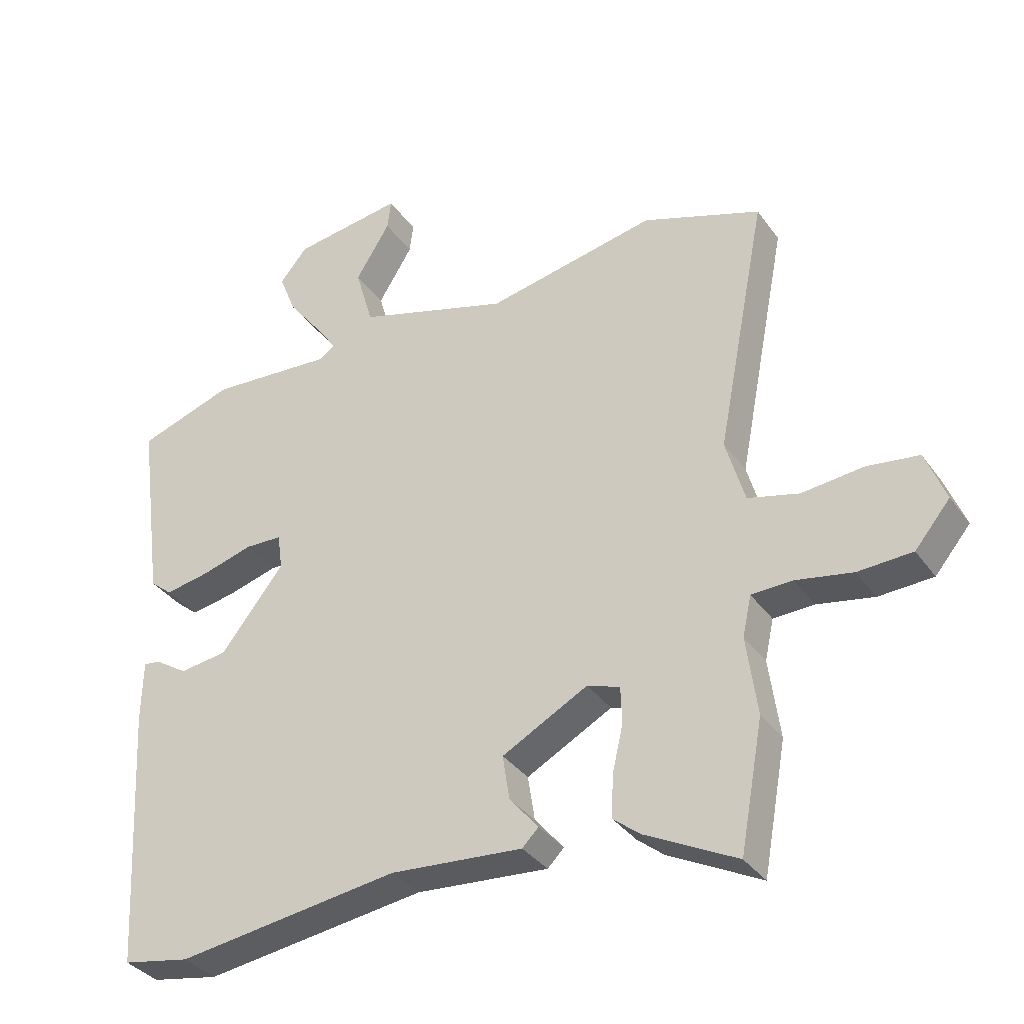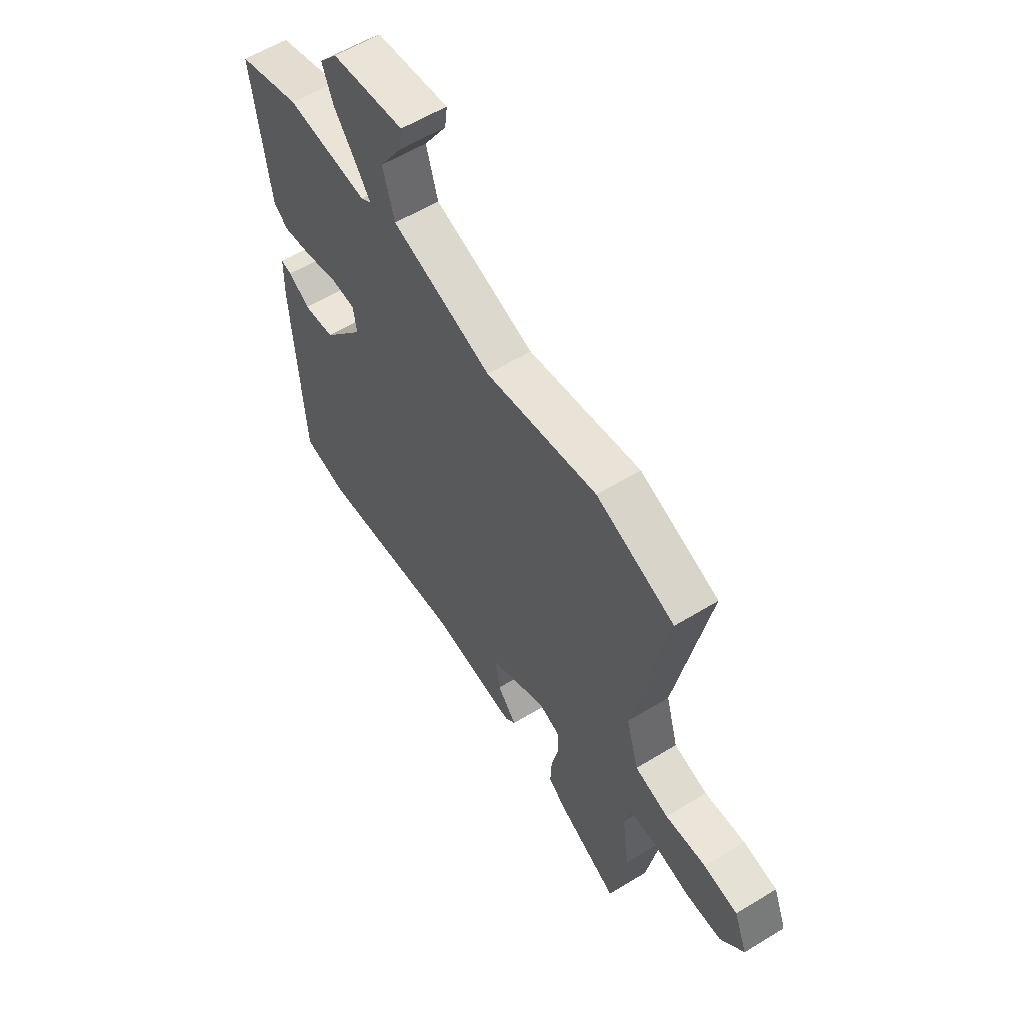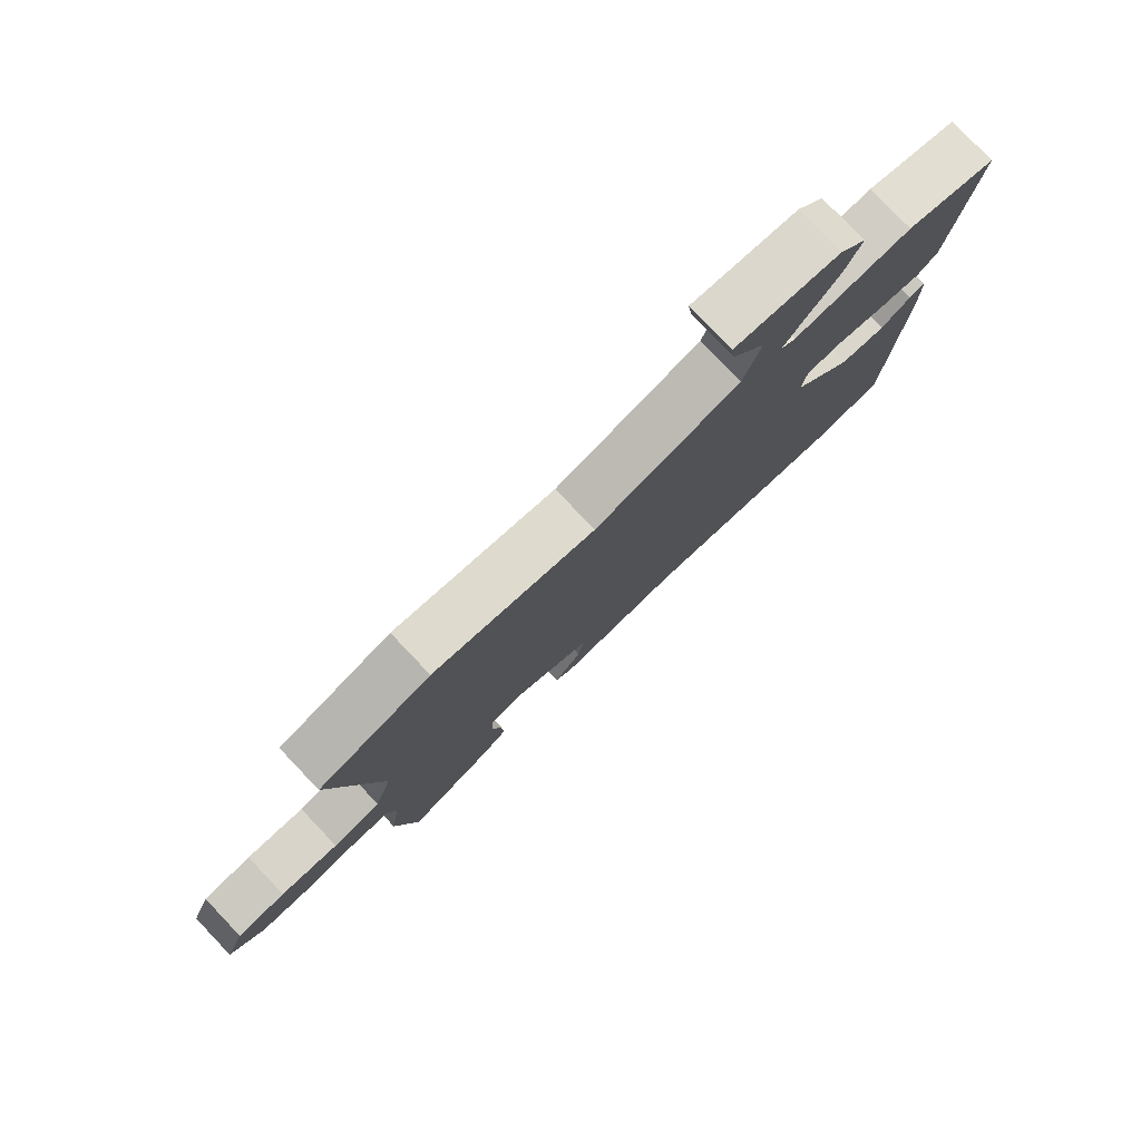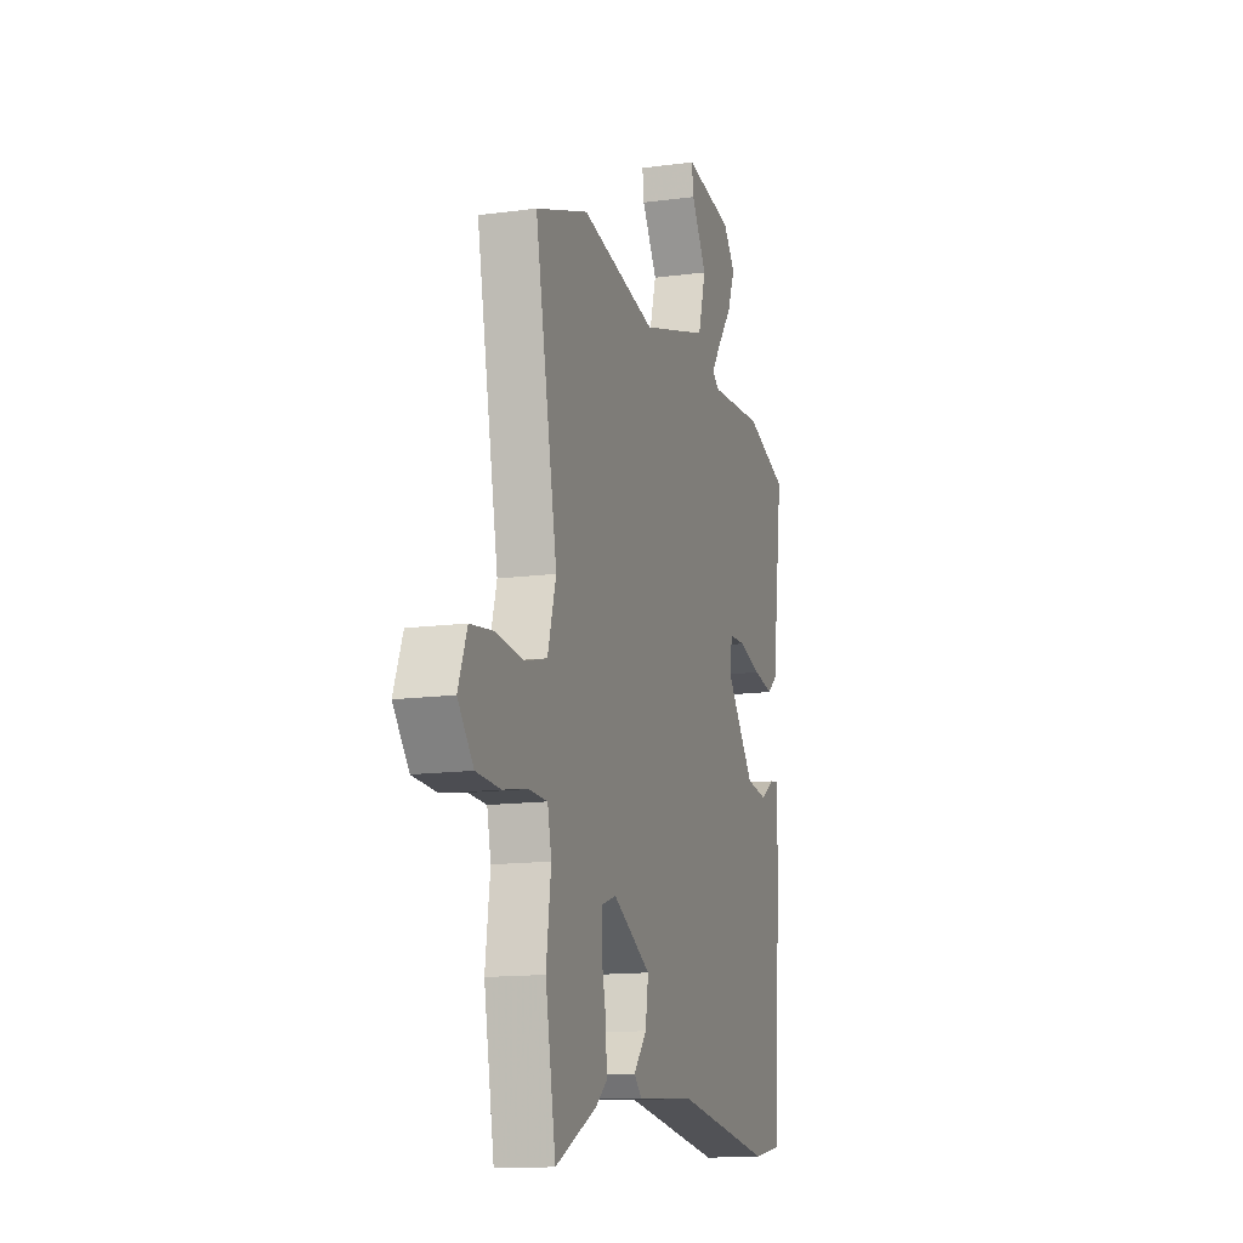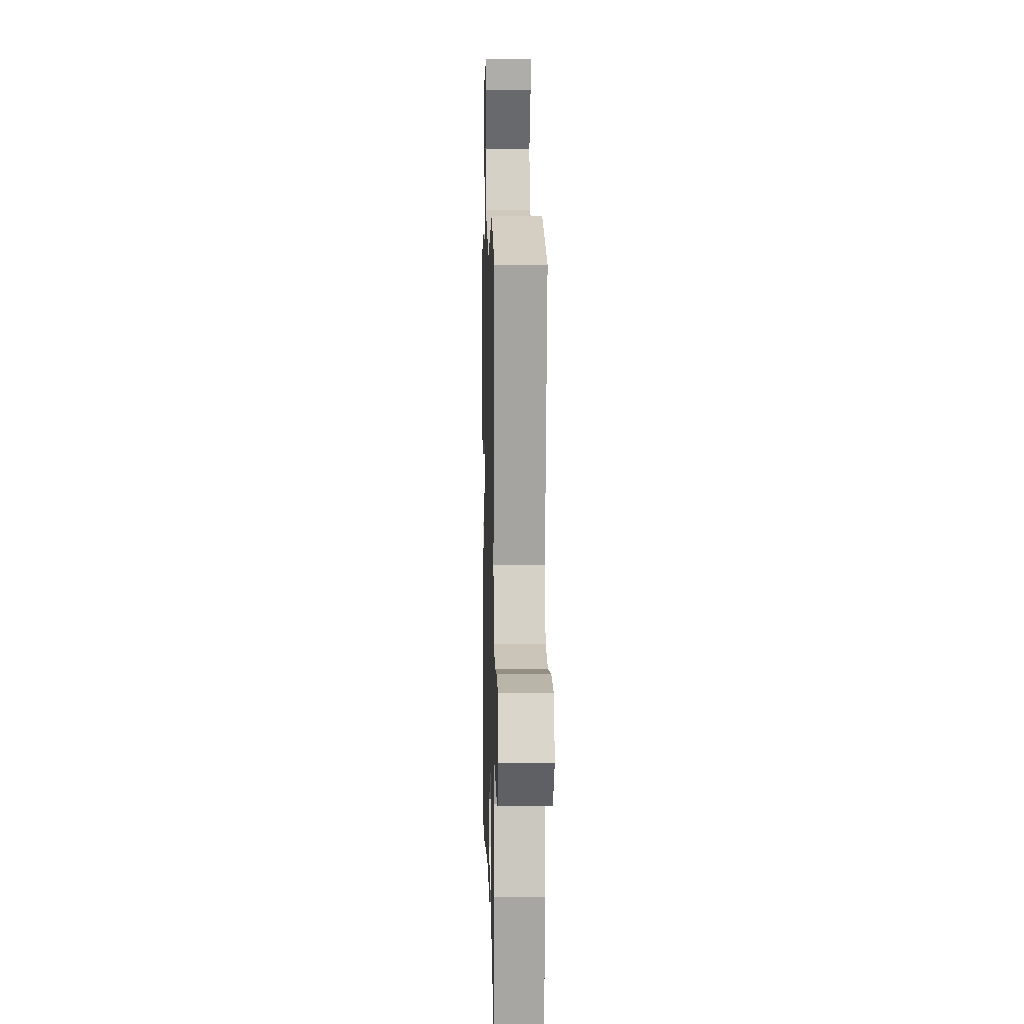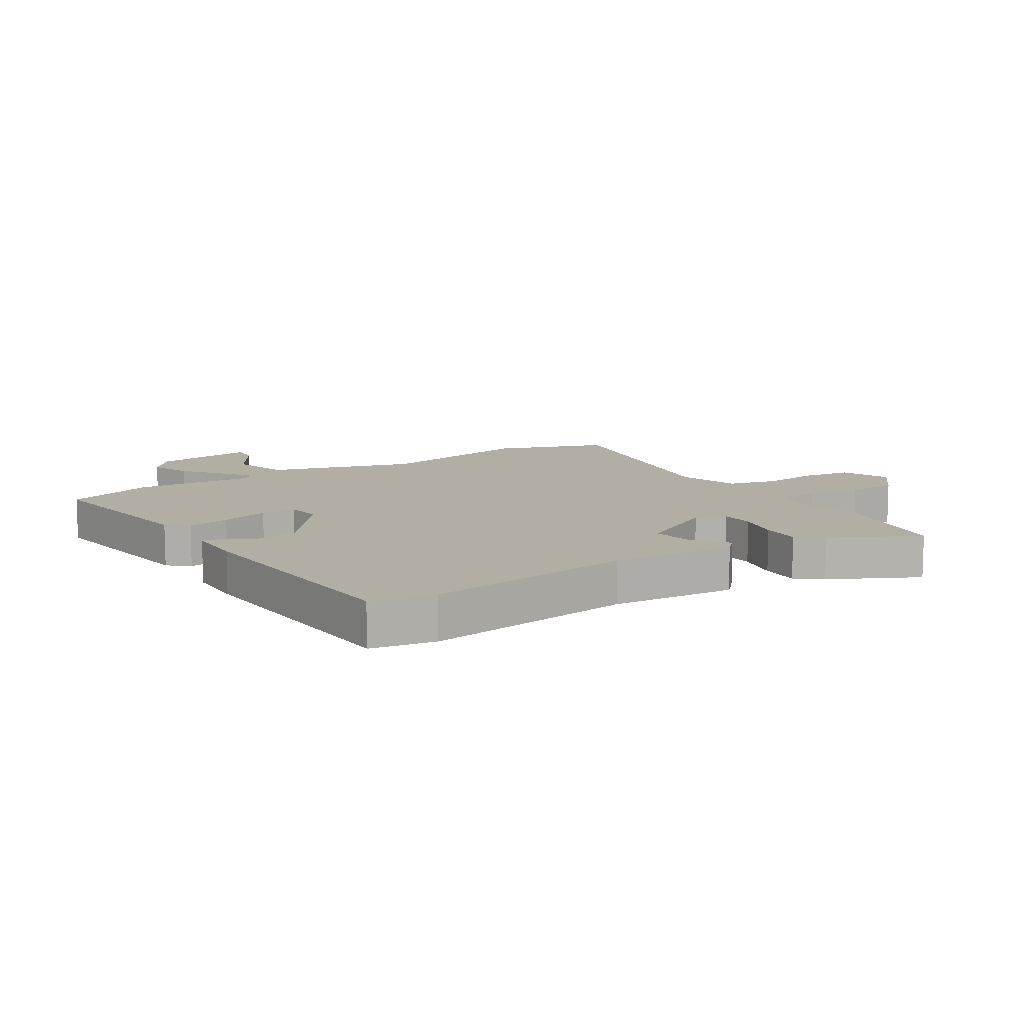
<metadata>
{"format":"obj","ext":"obj","renderer":"f3d","projection":"perspective","resolution":1024,"background":"white","views":[{"elev":-34.9,"azim":-149.5,"up":"+Z"},{"elev":58.6,"azim":-122.2,"up":"+Z"},{"elev":79.6,"azim":-43.6,"up":"+Z"},{"elev":-13.9,"azim":-73.3,"up":"+Z"},{"elev":5.7,"azim":-91.5,"up":"+Z"},{"elev":11.0,"azim":147.3,"up":"+Y"}]}
</metadata>
<code>
v 0.513 0.07 -0.498
v 0.406 0.07 -0.518
v 0.053 0.07 -0.47
v -0.157 0.07 -0.487
v -0.183 0.07 -0.461
v -0.137 0.07 -0.406
v -0.126 0.07 -0.335
v -0.262 0.07 -0.262
v -0.314 0.07 -0.28
v -0.316 0.07 -0.338
v -0.299 0.07 -0.412
v -0.296 0.07 -0.479
v -0.338 0.07 -0.513
v -0.484 0.07 -0.588
v -0.521 0.07 -0.386
v -0.504 0.07 -0.26
v -0.518 0.07 -0.196
v -0.583 0.07 -0.194
v -0.673 0.07 -0.211
v -0.759 0.07 -0.207
v -0.815 0.07 -0.14
v -0.783 0.07 -0.058
v -0.701 0.07 -0.047
v -0.603 0.07 -0.057
v -0.522 0.07 -0.036
v -0.492 0.07 0.068
v -0.571 0.07 0.475
v -0.383 0.07 0.542
v -0.113 0.07 0.488
v 0.129 0.07 0.561
v 0.157 0.07 0.658
v 0.102 0.07 0.747
v 0.096 0.07 0.795
v 0.271 0.07 0.77
v 0.315 0.07 0.717
v 0.288 0.07 0.649
v 0.236 0.07 0.581
v 0.2 0.07 0.53
v 0.225 0.07 0.512
v 0.422 0.07 0.526
v 0.574 0.07 0.475
v 0.534 0.07 0.173
v 0.499 0.07 0.144
v 0.427 0.07 0.157
v 0.346 0.07 0.18
v 0.287 0.07 0.178
v 0.279 0.07 0.121
v 0.38 0.07 -0.007
v 0.456 0.07 -0.017
v 0.507 0.07 0.016
v 0.534 0.07 0.02
v 0.536 0.07 -0.078
v 0.513 0 -0.498
v 0.406 0 -0.518
v 0.053 0 -0.47
v -0.157 0 -0.487
v -0.183 0 -0.461
v -0.137 0 -0.406
v -0.126 0 -0.335
v -0.262 0 -0.262
v -0.314 0 -0.28
v -0.316 0 -0.338
v -0.299 0 -0.412
v -0.296 0 -0.479
v -0.338 0 -0.513
v -0.484 0 -0.588
v -0.521 0 -0.386
v -0.504 0 -0.26
v -0.518 0 -0.196
v -0.583 0 -0.194
v -0.673 0 -0.211
v -0.759 0 -0.207
v -0.815 0 -0.14
v -0.783 0 -0.058
v -0.701 0 -0.047
v -0.603 0 -0.057
v -0.522 0 -0.036
v -0.492 0 0.068
v -0.571 0 0.475
v -0.383 0 0.542
v -0.113 0 0.488
v 0.129 0 0.561
v 0.157 0 0.658
v 0.102 0 0.747
v 0.096 0 0.795
v 0.271 0 0.77
v 0.315 0 0.717
v 0.288 0 0.649
v 0.236 0 0.581
v 0.2 0 0.53
v 0.225 0 0.512
v 0.422 0 0.526
v 0.574 0 0.475
v 0.534 0 0.173
v 0.499 0 0.144
v 0.427 0 0.157
v 0.346 0 0.18
v 0.287 0 0.178
v 0.279 0 0.121
v 0.38 0 -0.007
v 0.456 0 -0.017
v 0.507 0 0.016
v 0.534 0 0.02
v 0.536 0 -0.078
f 49 50 51 52
f 48 49 52 1
f 47 48 1 2
f 42 43 44 45
f 40 41 42 45
f 39 40 45 46
f 38 39 46 47
f 34 35 36 37
f 34 37 38
f 31 32 33 34
f 30 31 34 38
f 29 30 38 47
f 26 27 28 29
f 25 26 29 47
f 21 22 23 24
f 18 19 20 21
f 17 18 21 24
f 13 14 15 16
f 13 16 17
f 10 11 12 13
f 9 10 13 17
f 8 9 17 24
f 3 4 5 6
f 3 6 7
f 2 3 7
f 8 24 25 47
f 2 7 8 47
f 104 103 102 101
f 53 104 101 100
f 54 53 100 99
f 97 96 95 94
f 97 94 93 92
f 98 97 92 91
f 99 98 91 90
f 89 88 87 86
f 90 89 86
f 86 85 84 83
f 90 86 83 82
f 99 90 82 81
f 81 80 79 78
f 99 81 78 77
f 76 75 74 73
f 73 72 71 70
f 76 73 70 69
f 68 67 66 65
f 69 68 65
f 65 64 63 62
f 69 65 62 61
f 76 69 61 60
f 58 57 56 55
f 59 58 55
f 59 55 54
f 99 77 76 60
f 99 60 59 54
f 1 53 54 2
f 2 54 55 3
f 3 55 56 4
f 4 56 57 5
f 5 57 58 6
f 6 58 59 7
f 7 59 60 8
f 8 60 61 9
f 9 61 62 10
f 10 62 63 11
f 11 63 64 12
f 12 64 65 13
f 13 65 66 14
f 14 66 67 15
f 15 67 68 16
f 16 68 69 17
f 17 69 70 18
f 18 70 71 19
f 19 71 72 20
f 20 72 73 21
f 21 73 74 22
f 22 74 75 23
f 23 75 76 24
f 24 76 77 25
f 25 77 78 26
f 26 78 79 27
f 27 79 80 28
f 28 80 81 29
f 29 81 82 30
f 30 82 83 31
f 31 83 84 32
f 32 84 85 33
f 33 85 86 34
f 34 86 87 35
f 35 87 88 36
f 36 88 89 37
f 37 89 90 38
f 38 90 91 39
f 39 91 92 40
f 40 92 93 41
f 41 93 94 42
f 42 94 95 43
f 43 95 96 44
f 44 96 97 45
f 45 97 98 46
f 46 98 99 47
f 47 99 100 48
f 48 100 101 49
f 49 101 102 50
f 50 102 103 51
f 51 103 104 52
f 52 104 53 1

</code>
